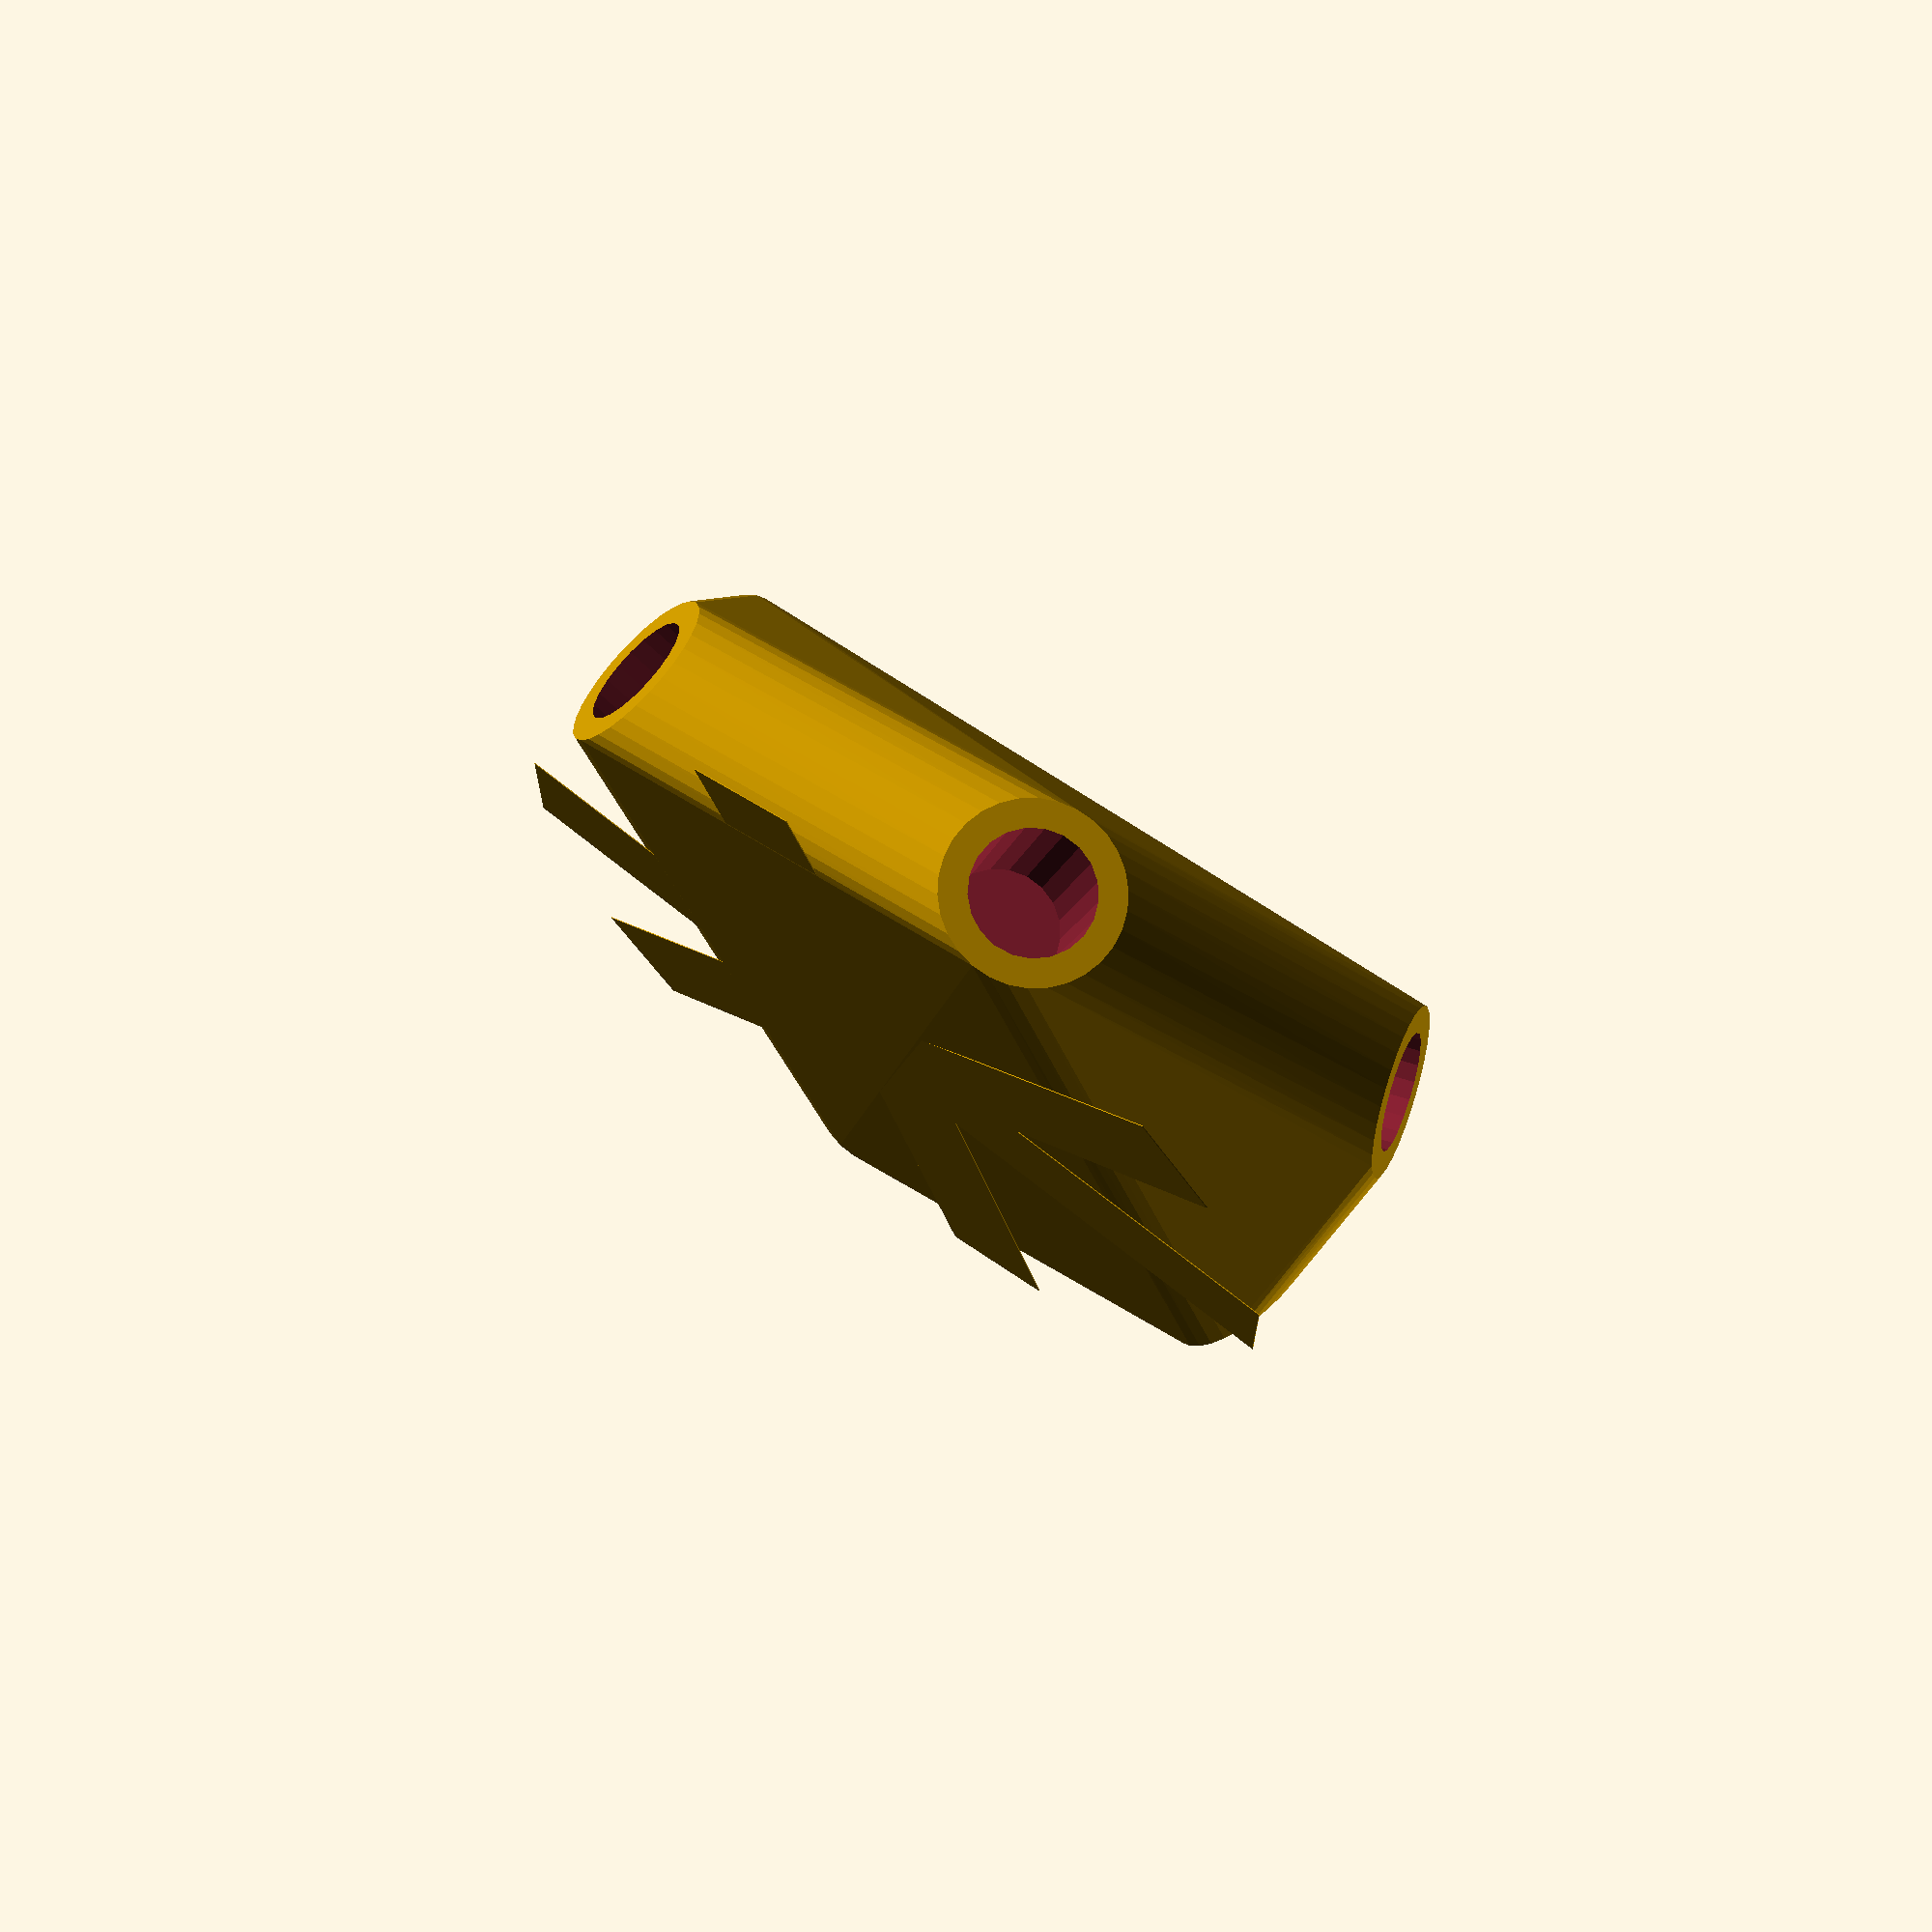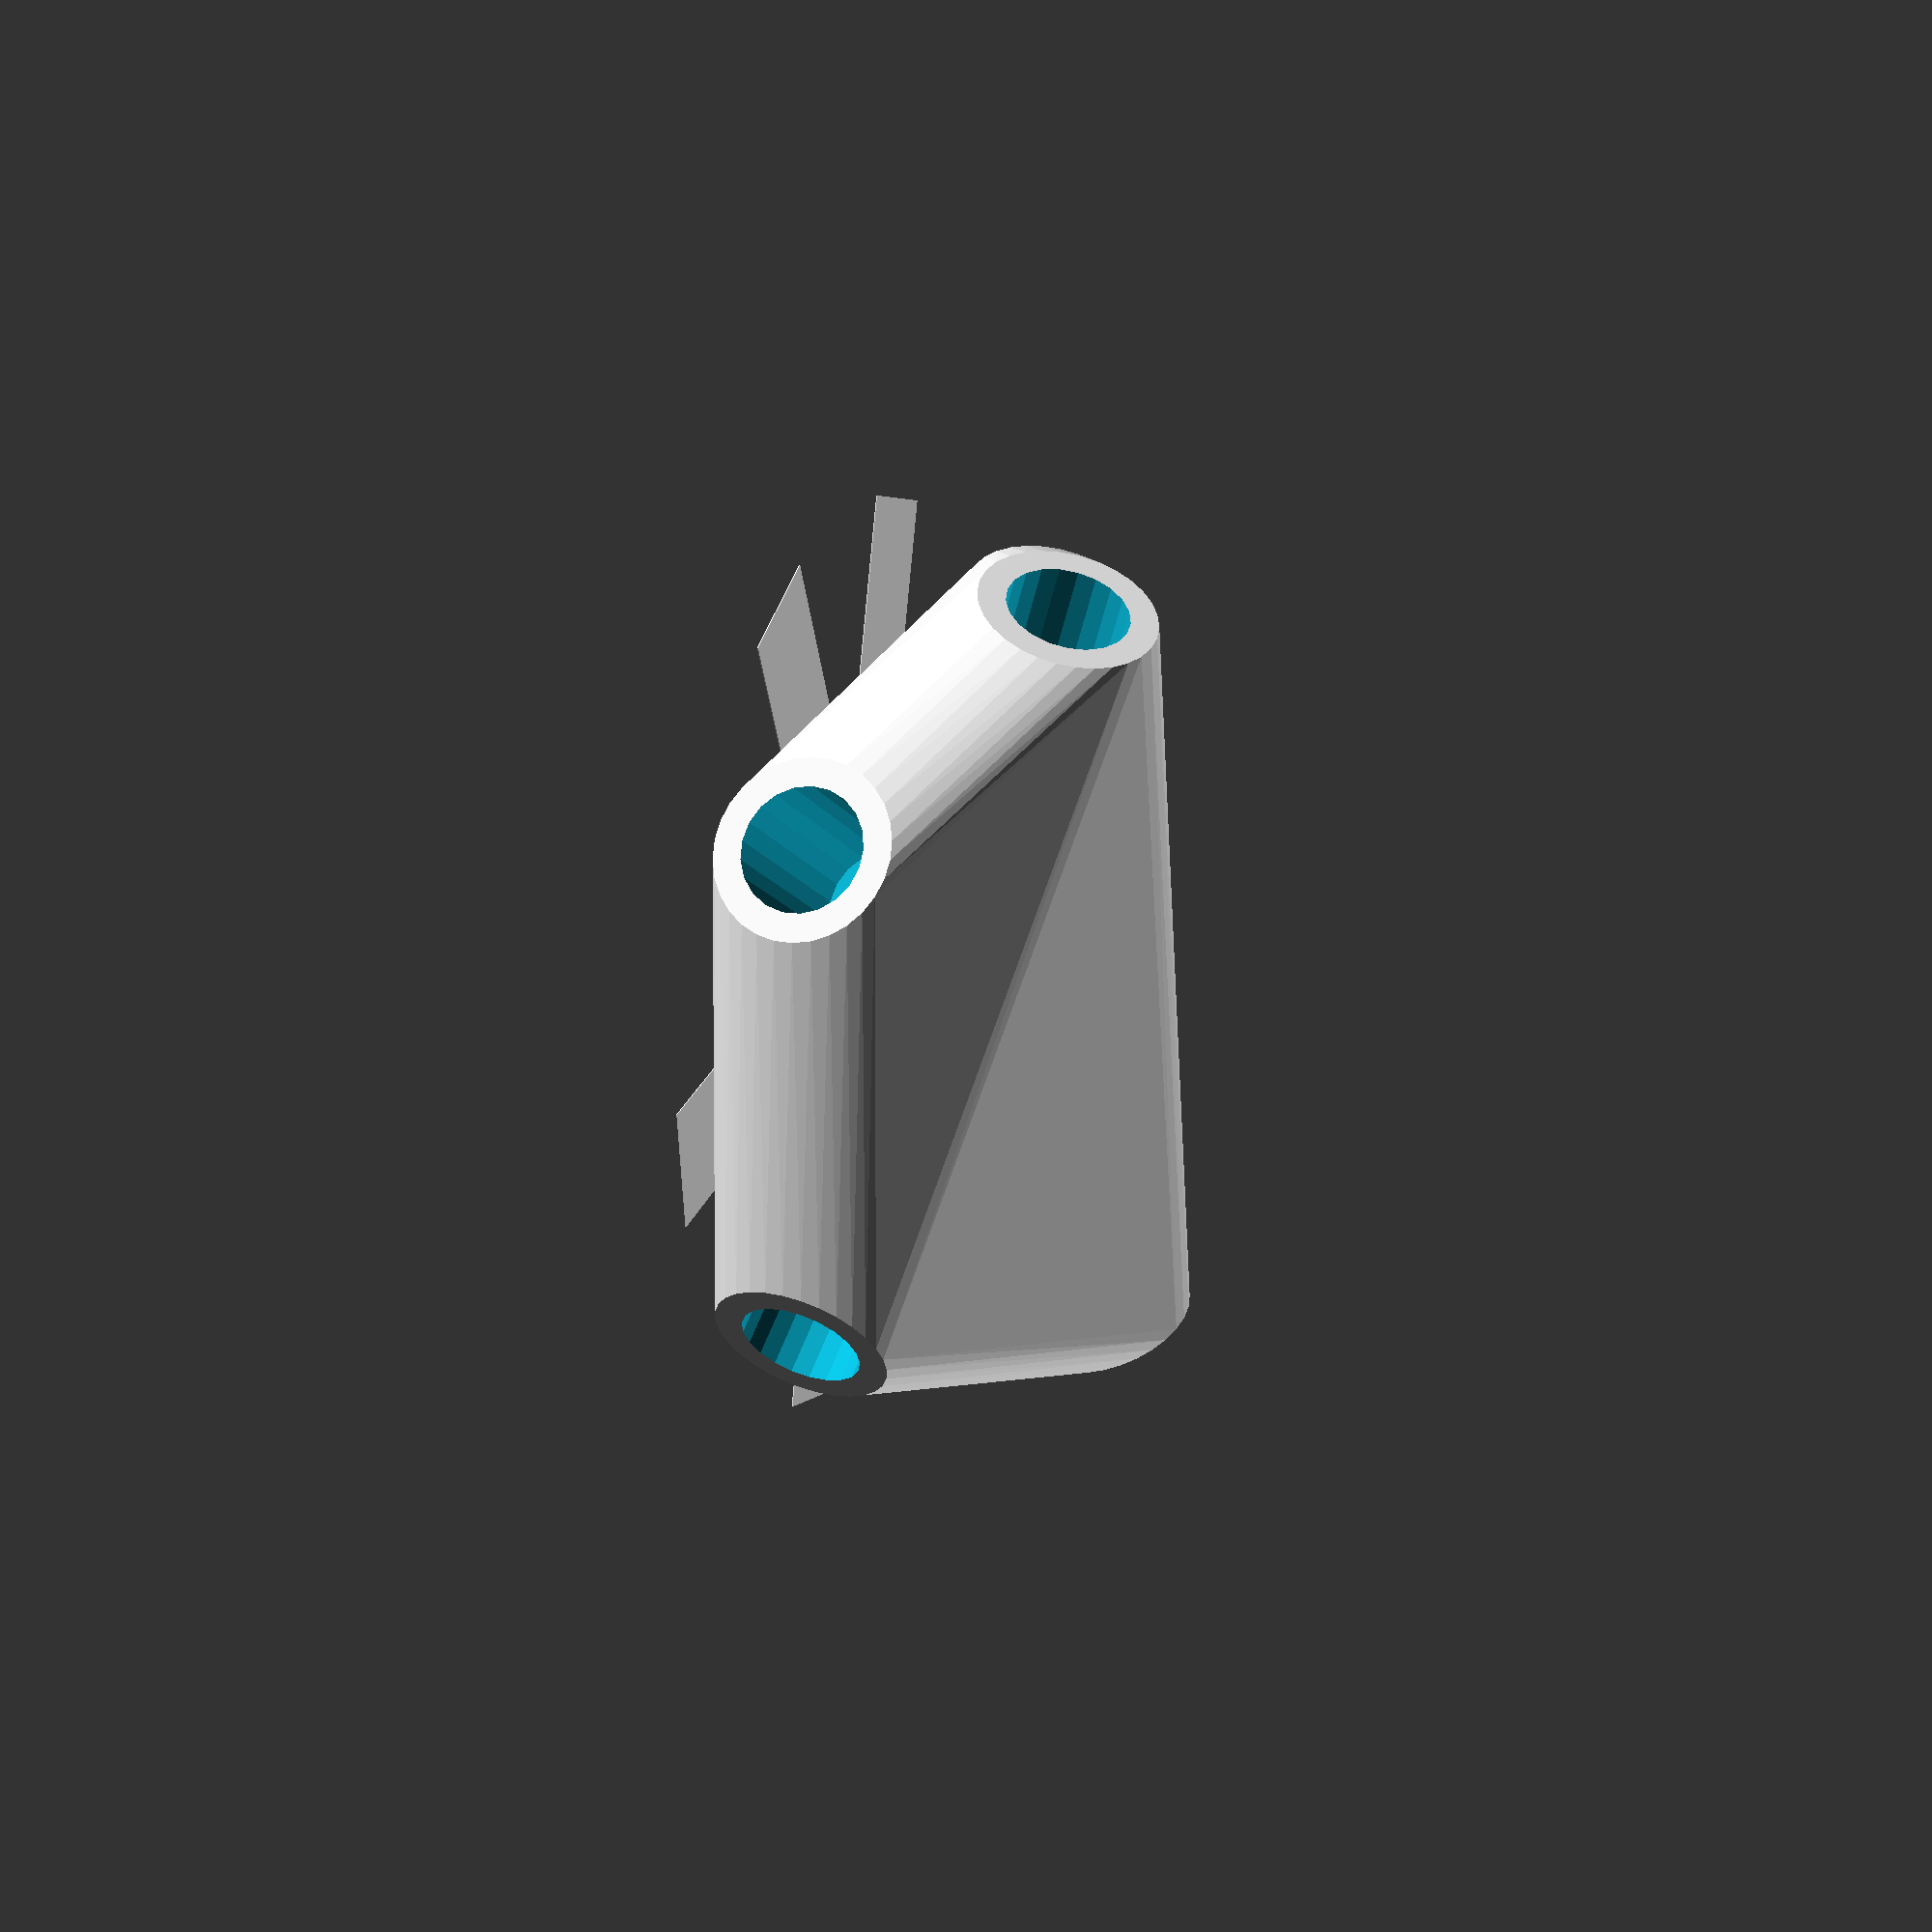
<openscad>


difference() {
	union() {
		intersection() {
			hull() {
				rotate(a = 94.1247335703, v = [0.6043744004, -0.7934468758, 0.0000001891]) {
					cylinder(h = 50, r = 9.6000000000);
				}
				rotate(a = 92.9215891056, v = [-0.5956151114, 0.8016512796, -0.0000002060]) {
					cylinder(h = 50, r = 9.6000000000);
				}
				rotate(a = 94.1246863284, v = [0.9509765567, 0.3007824257, -0.0000012518]) {
					cylinder(h = 50, r = 9.6000000000);
				}
				rotate(a = 71.7383386703, v = [0.0814719382, 0.9461340586, -0.0000010276]) {
					cylinder(h = 50, r = 9.6000000000);
				}
				rotate(a = 75.3927005084, v = [-0.0690311040, -0.9652116751, 0.0000010342]) {
					cylinder(h = 50, r = 9.6000000000);
				}
				rotate(a = 94.1245985345, v = [-0.9702722707, -0.2310809803, 0.0000012014]) {
					cylinder(h = 50, r = 9.6000000000);
				}
			}
			sphere(r = 60);
		}
		translate(v = [0, 0, -13.1507068397]) {
			union() {
				rotate(a = -37.2967956651, v = [0, 0, 1]) {
					translate(v = [0, -6.6000000000, 0]) {
						cube(size = [50, 13.2000000000, 0.1000000000]);
					}
				}
				rotate(a = 143.3881945911, v = [0, 0, 1]) {
					translate(v = [0, -6.6000000000, 0]) {
						cube(size = [50, 13.2000000000, 0.1000000000]);
					}
				}
				rotate(a = -107.5515301892, v = [0, 0, 1]) {
					translate(v = [0, -6.6000000000, 0]) {
						cube(size = [50, 13.2000000000, 0.1000000000]);
					}
				}
				rotate(a = -175.0784012649, v = [0, 0, 1]) {
					translate(v = [0, -6.6000000000, 0]) {
						cube(size = [50, 13.2000000000, 0.1000000000]);
					}
				}
				rotate(a = 4.0907952730, v = [0, 0, 1]) {
					translate(v = [0, -6.6000000000, 0]) {
						cube(size = [50, 13.2000000000, 0.1000000000]);
					}
				}
				rotate(a = 76.6039334807, v = [0, 0, 1]) {
					translate(v = [0, -6.6000000000, 0]) {
						cube(size = [50, 13.2000000000, 0.1000000000]);
					}
				}
			}
		}
	}
	union() {
		rotate(a = 94.1247335703, v = [0.6043744004, -0.7934468758, 0.0000001891]) {
			translate(v = [0, 0, 25]) {
				cylinder(h = 100, r = 6.6000000000);
			}
		}
		rotate(a = 92.9215891056, v = [-0.5956151114, 0.8016512796, -0.0000002060]) {
			translate(v = [0, 0, 25]) {
				cylinder(h = 100, r = 6.6000000000);
			}
		}
		rotate(a = 94.1246863284, v = [0.9509765567, 0.3007824257, -0.0000012518]) {
			translate(v = [0, 0, 25]) {
				cylinder(h = 100, r = 6.6000000000);
			}
		}
		rotate(a = 71.7383386703, v = [0.0814719382, 0.9461340586, -0.0000010276]) {
			translate(v = [0, 0, 25]) {
				cylinder(h = 100, r = 6.6000000000);
			}
		}
		rotate(a = 75.3927005084, v = [-0.0690311040, -0.9652116751, 0.0000010342]) {
			translate(v = [0, 0, 25]) {
				cylinder(h = 100, r = 6.6000000000);
			}
		}
		rotate(a = 94.1245985345, v = [-0.9702722707, -0.2310809803, 0.0000012014]) {
			translate(v = [0, 0, 25]) {
				cylinder(h = 100, r = 6.6000000000);
			}
		}
	}
}
</openscad>
<views>
elev=290.0 azim=184.3 roll=218.7 proj=p view=wireframe
elev=339.2 azim=249.5 roll=289.5 proj=p view=solid
</views>
